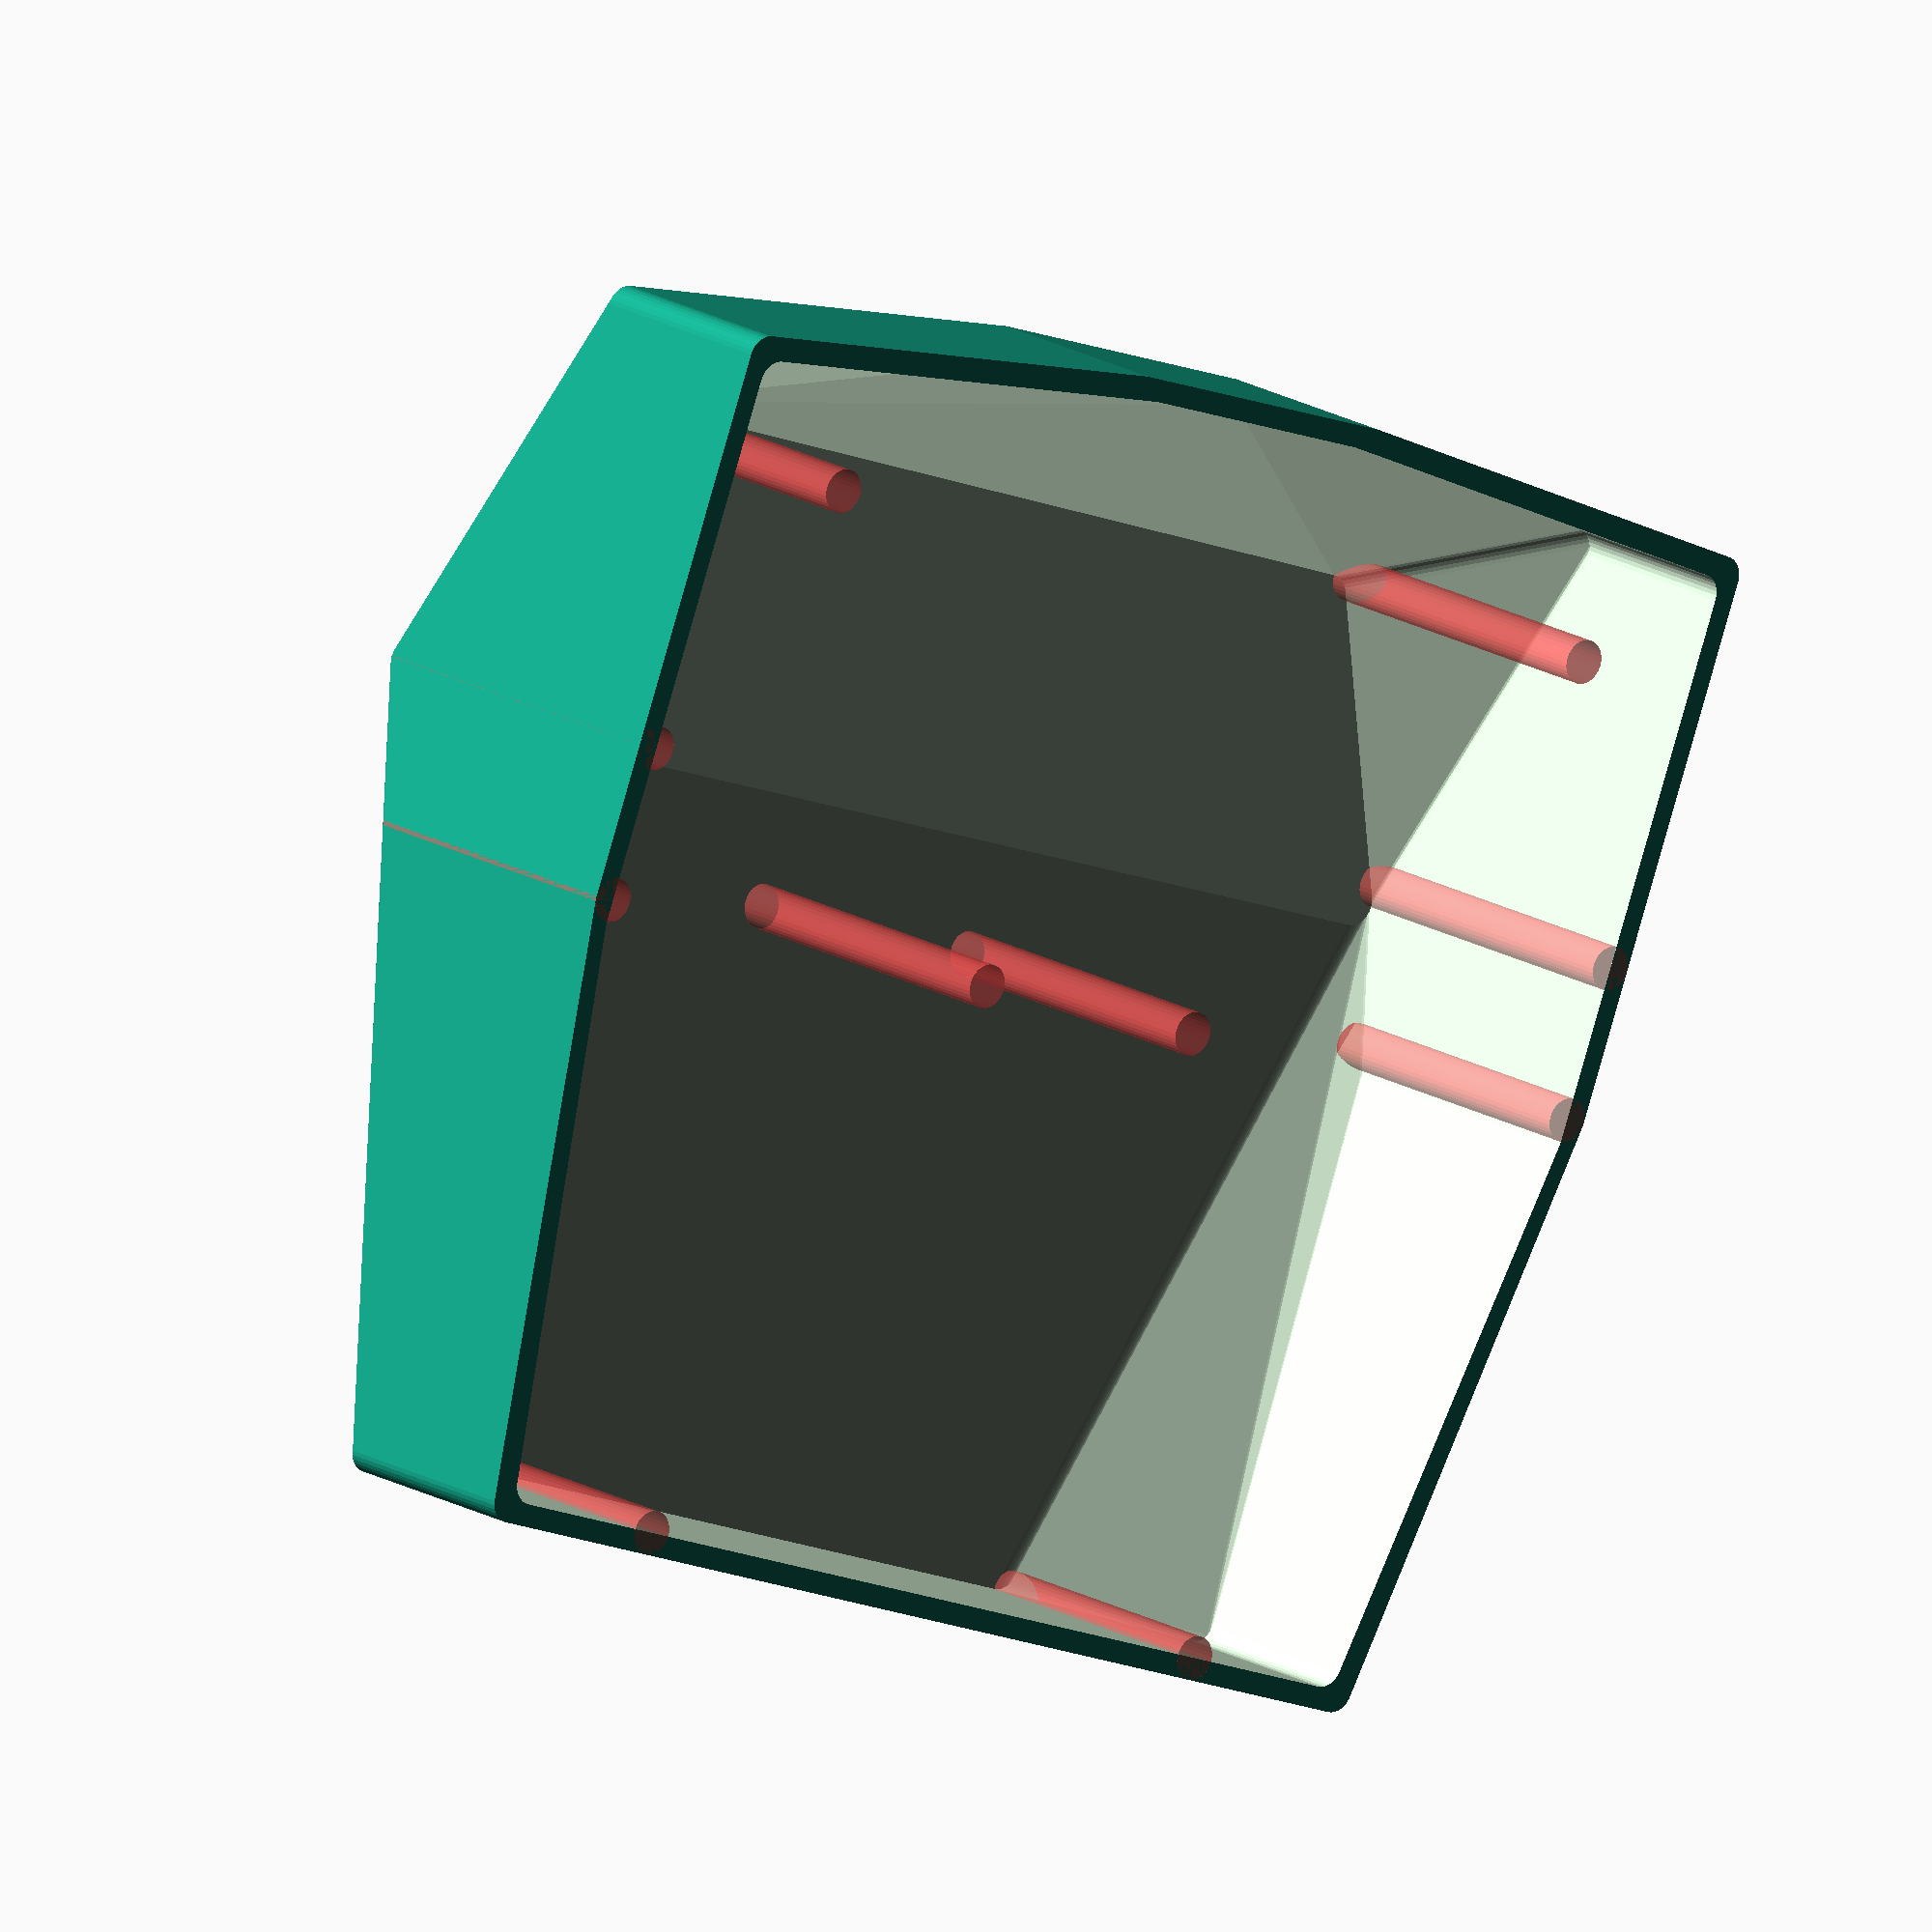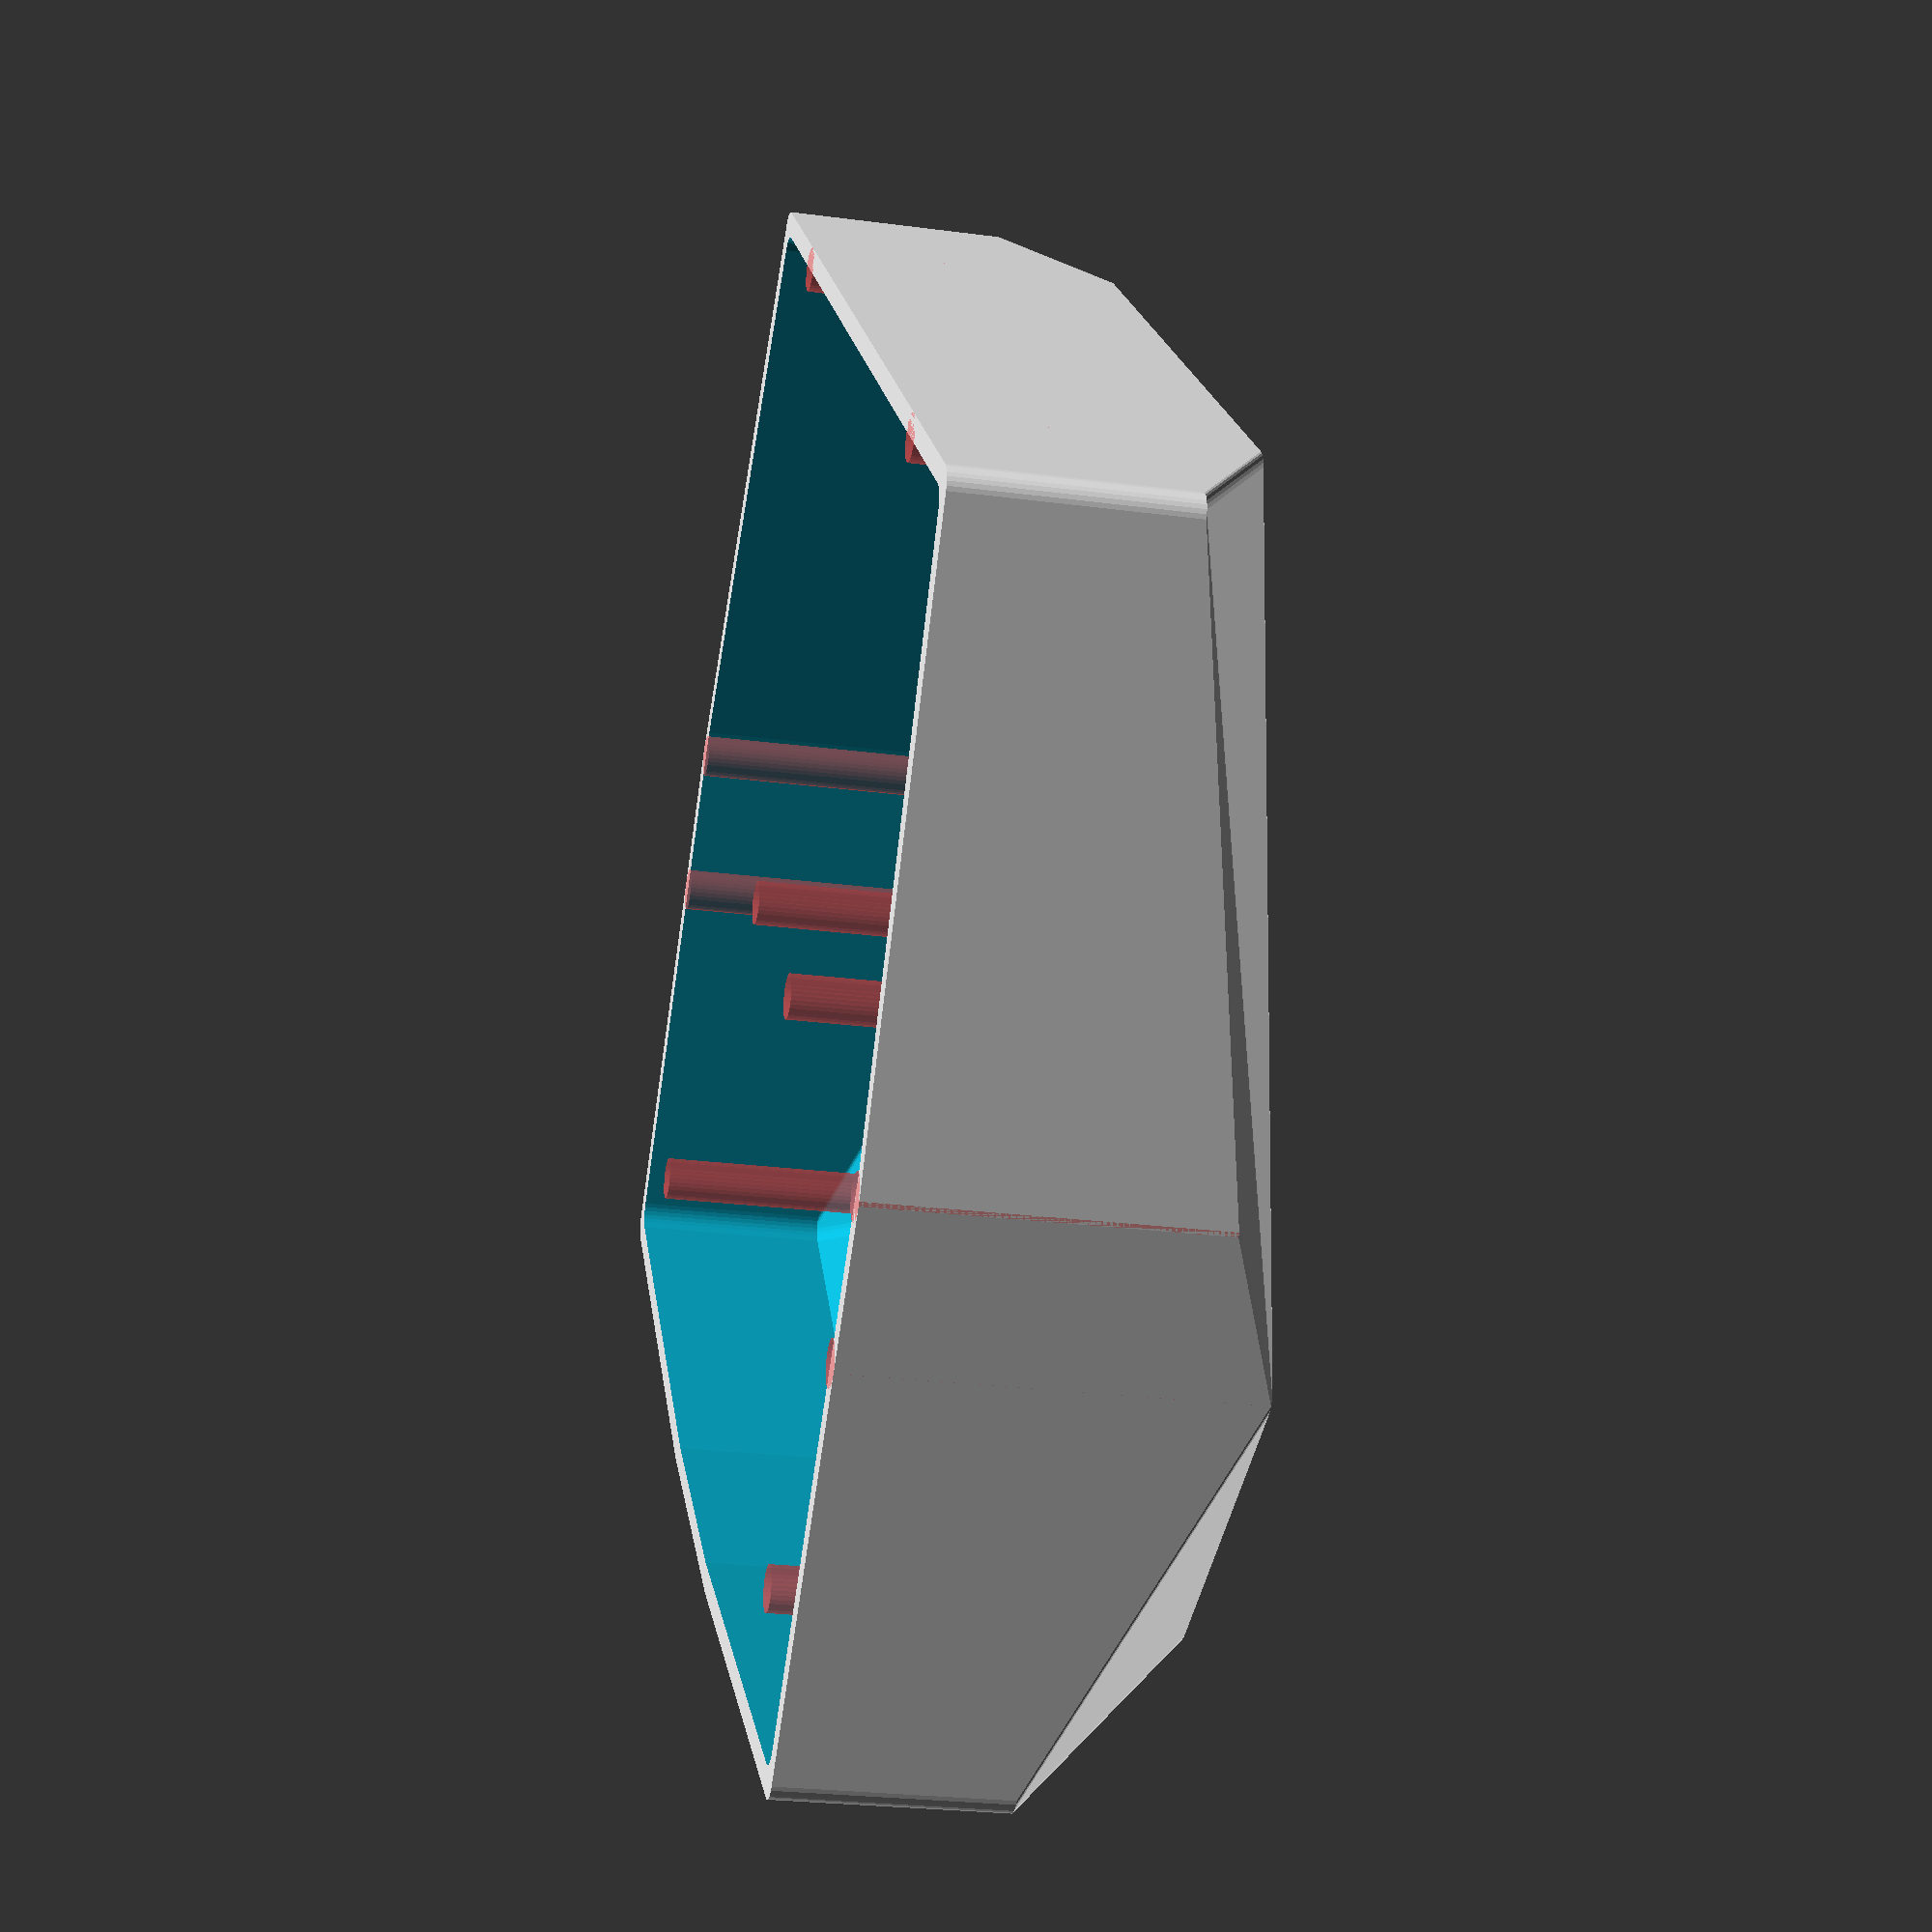
<openscad>
rad=2;

chest();

module chest(){
    
    union(){
    
        difference(){
            
            union(){

                hull(){
                    
                    translate([-28/2, 58, 0])
                    cylinder(r=rad, h=20, $fn=32);
                    
                    translate([28/2, 58, 0])
                    cylinder(r=rad, h=20, $fn=32);
                    
                    translate([-116/2, 54, 0])
                    cylinder(r=rad, h=20, $fn=32);
                    
                    translate([116/2, 54, 0])
                    cylinder(r=rad, h=20, $fn=32);
                    
                    translate([-116/2, 4, 0])
                    #cylinder(r=rad, h=30, $fn=32);
                    
                    translate([116/2, 4, 0])
                    #cylinder(r=rad, h=30, $fn=32);

                    translate([-100/2, -50, 0])
                    cylinder(r=rad, h=20, $fn=32);
                    
                    translate([100/2, -50, 0])
                    cylinder(r=rad, h=20, $fn=32);
                    
                    
                    translate([-25/2, 4, 0])
                    #cylinder(r=rad, h=35, $fn=32);
                    
                    translate([25/2, 4, 0])
                    #cylinder(r=rad, h=35, $fn=32);
                    
                    
                    translate([-66/2, -50, 0])
                    #cylinder(r=rad, h=28, $fn=32);
                    
                    translate([66/2, -50, 0])
                    #cylinder(r=rad, h=28, $fn=32);
                    
                    translate([-116/2, 18, 0])
                    #cylinder(r=rad, h=35, $fn=32);
                    
                    translate([116/2, 18, 0])
                    #cylinder(r=rad, h=35, $fn=32);
                    
                    translate([-90/2, 44, 0])
                    #cylinder(r=rad, h=35, $fn=32);
                    
                    translate([90/2, 44, 0])
                    #cylinder(r=rad, h=35, $fn=32);
                    
                    
                }
                
            }
            
            translate([0, 0, -0.1])
            hull(){
                
                translate([-24/2, 56, -1])
                cylinder(r=rad, h=18, $fn=32);
                
                translate([24/2, 56, -1])
                cylinder(r=rad, h=18, $fn=32);
                
                translate([-112/2, 52, 0])
                cylinder(r=rad, h=18, $fn=32);
                
                translate([112/2, 52, 0])
                cylinder(r=rad, h=18, $fn=32);
                
                translate([-112/2, 2, 0])
                cylinder(r=rad, h=28, $fn=32);
                
                translate([112/2, 2, 0])
                cylinder(r=rad, h=28, $fn=32);

                translate([-96/2, -48, 0])
                cylinder(r=rad, h=18, $fn=32);
                
                translate([96/2, -48, 0])
                cylinder(r=rad, h=18, $fn=32);
                
                
                
                translate([-62/2, -48, 0])
                cylinder(r=rad, h=26, $fn=32);
                
                translate([62/2, -48, 0])
                cylinder(r=rad, h=26, $fn=32);
                
                translate([-112/2, 16, 0])
                cylinder(r=rad, h=33, $fn=32);
                
                translate([112/2, 16, 0])
                cylinder(r=rad, h=33, $fn=32);
                
                translate([-86/2, 42, 0])
                cylinder(r=rad, h=33, $fn=32);
                
                translate([86/2, 43, 0])
                cylinder(r=rad, h=33, $fn=32);
                
            }
                
                

        }
    }
}
</openscad>
<views>
elev=163.3 azim=159.4 roll=38.9 proj=o view=wireframe
elev=25.4 azim=135.6 roll=258.0 proj=p view=solid
</views>
